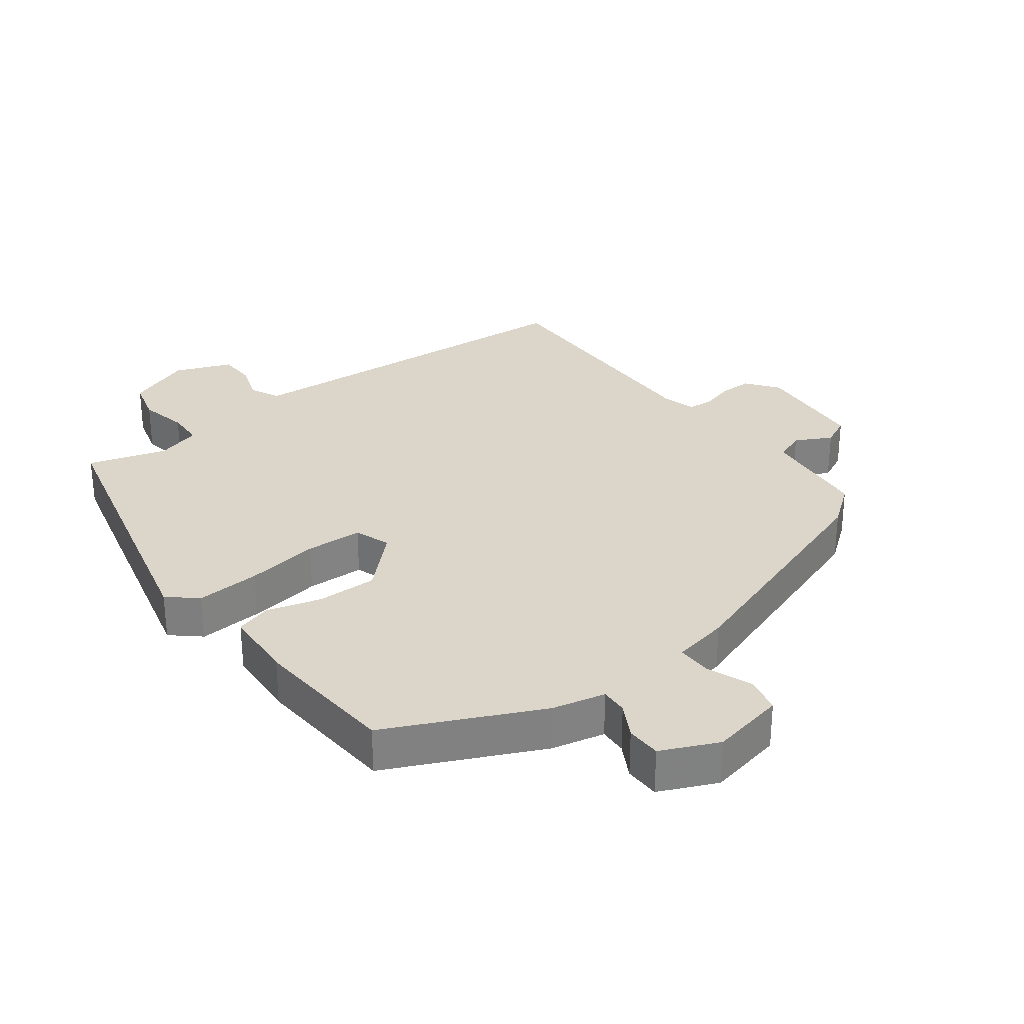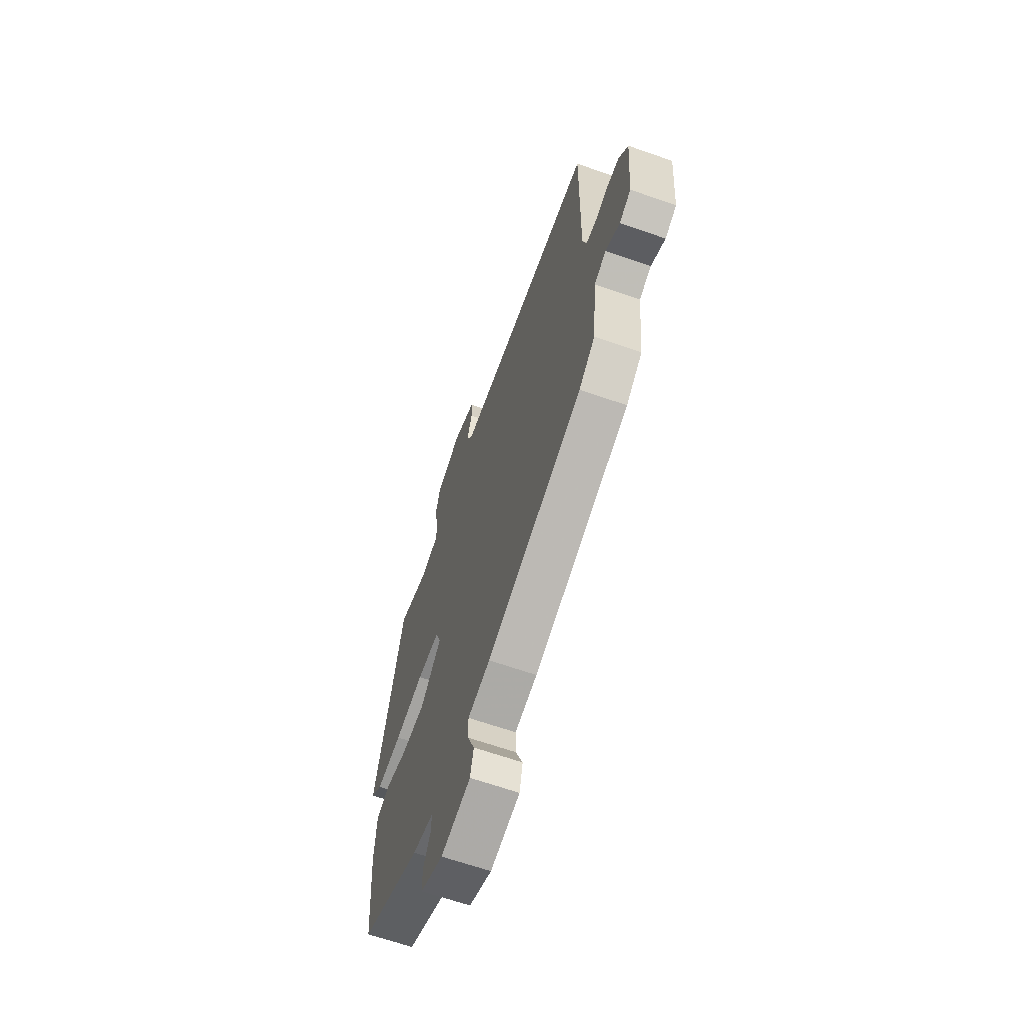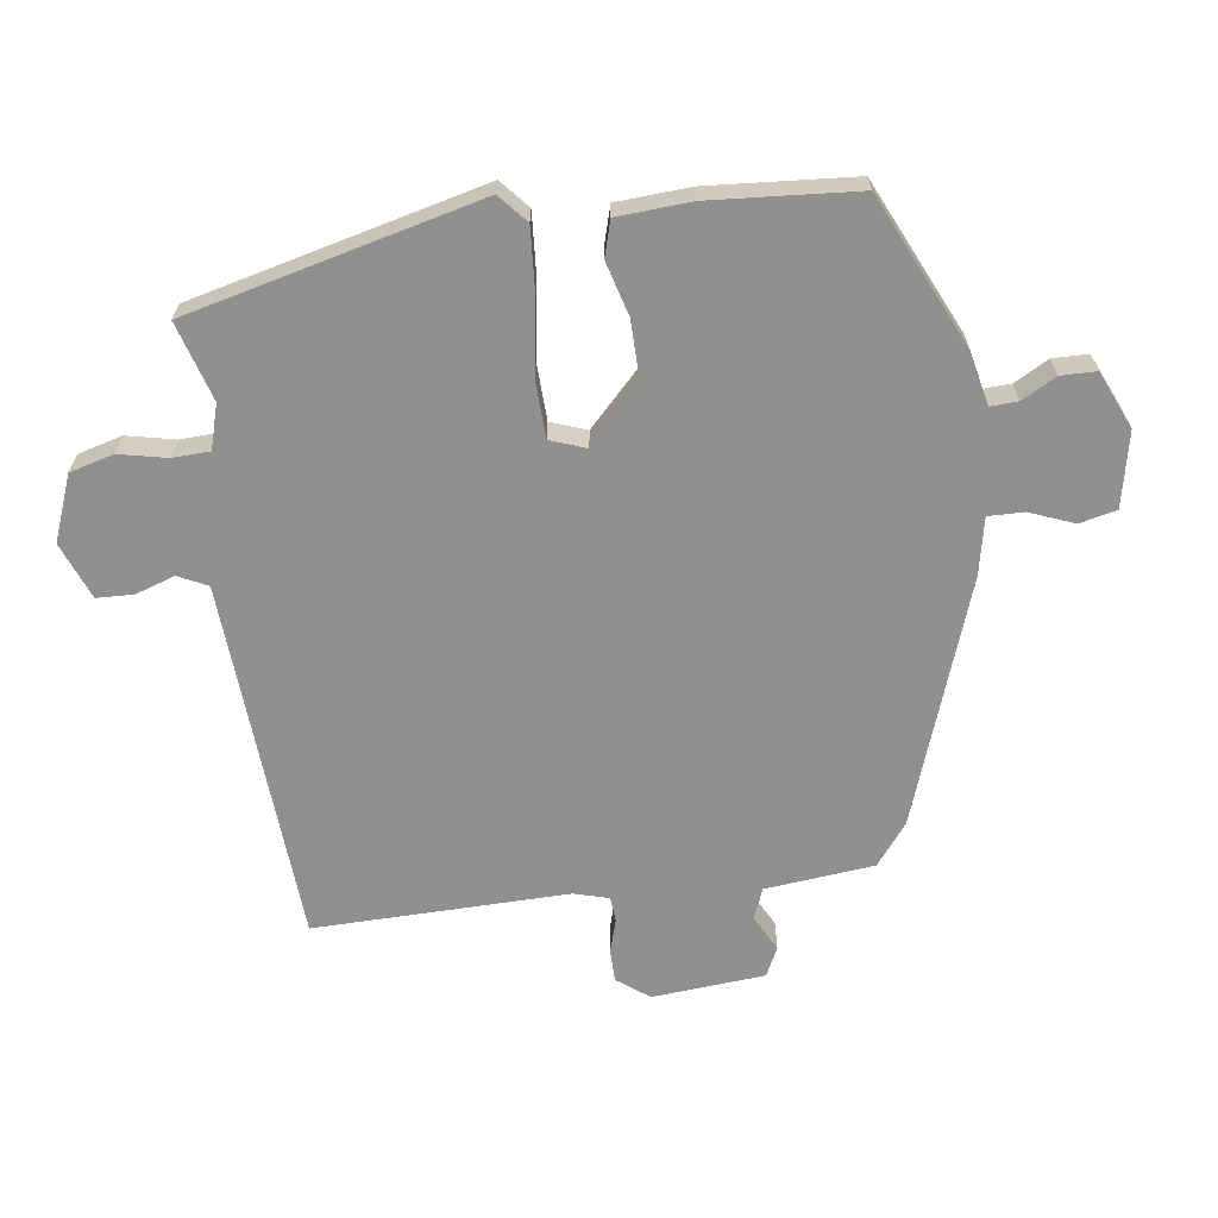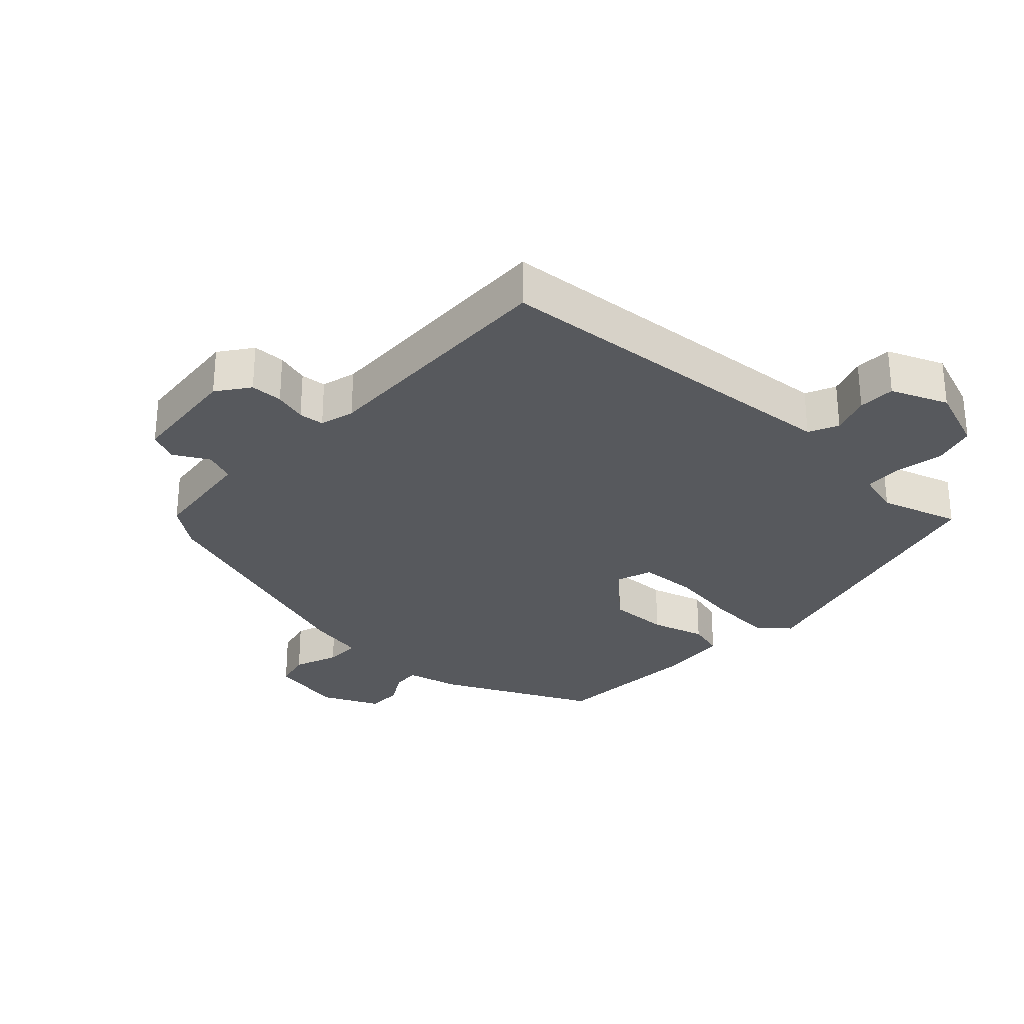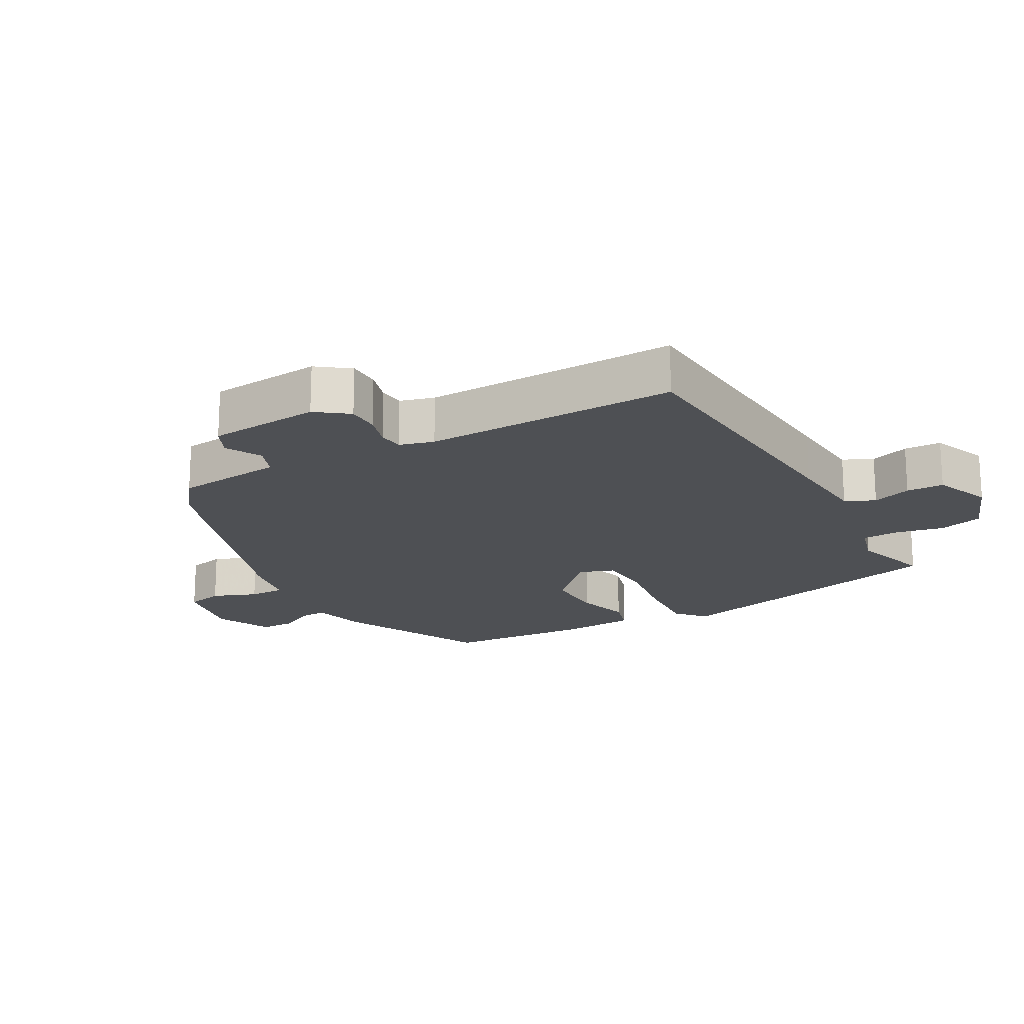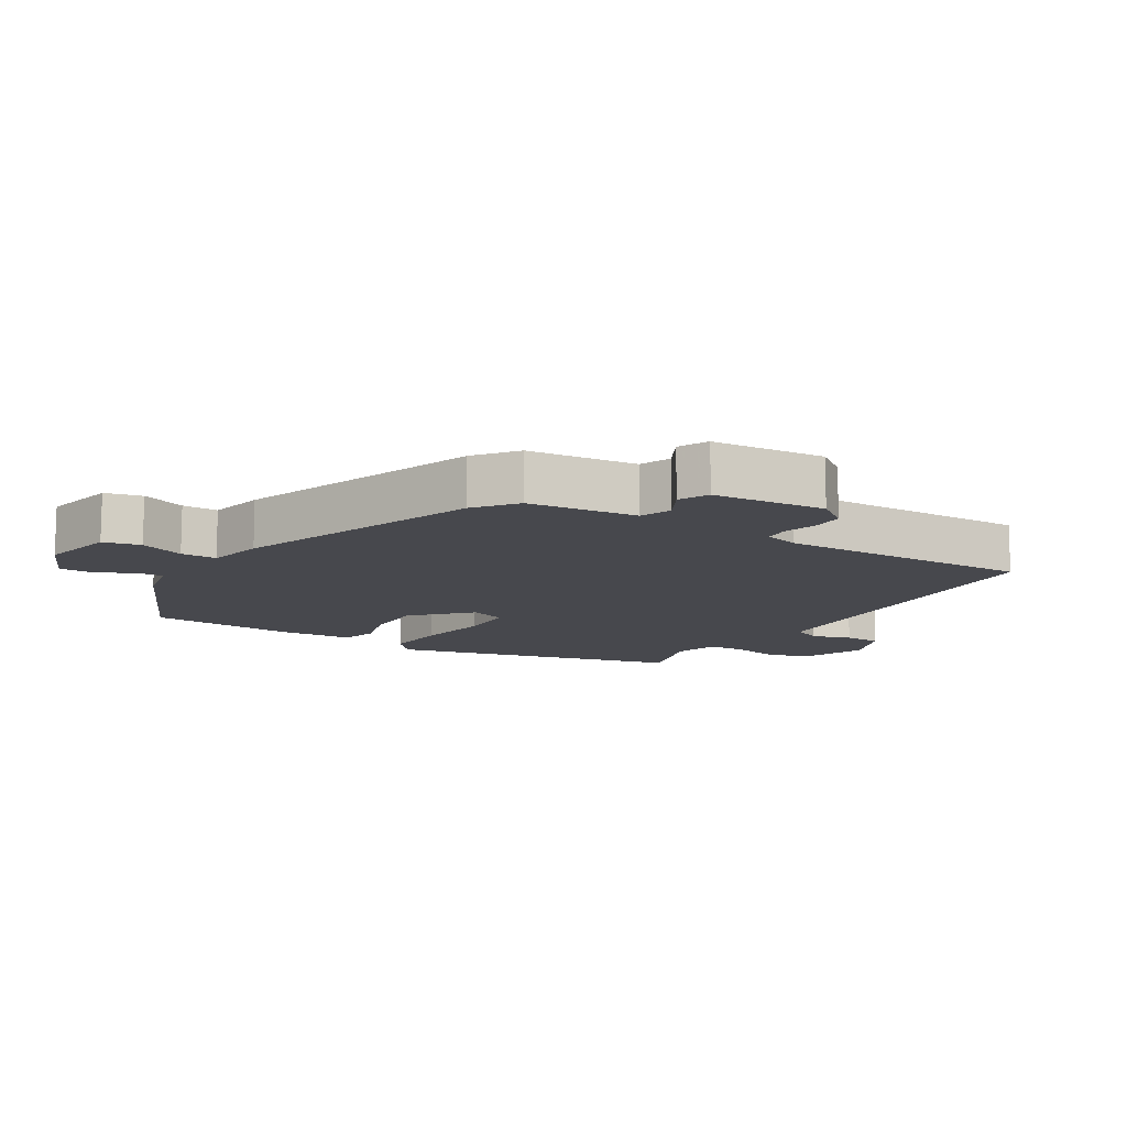
<metadata>
{"format":"obj","ext":"obj","renderer":"f3d","projection":"perspective","resolution":1024,"background":"white","views":[{"elev":30.0,"azim":143.2,"up":"+Y"},{"elev":-64.5,"azim":-109.5,"up":"+Z"},{"elev":-65.5,"azim":97.8,"up":"+Y"},{"elev":-29.1,"azim":-42.1,"up":"+Y"},{"elev":-18.7,"azim":-60.3,"up":"+Y"},{"elev":-11.8,"azim":-121.5,"up":"+Y"}]}
</metadata>
<code>
v -0.449 0.07 -0.366
v -0.512 0.07 -0.317
v -0.529 0.07 -0.15
v -0.576 0.07 -0.131
v -0.631 0.07 -0.16
v -0.676 0.07 -0.138
v -0.69 0.07 0.035
v -0.653 0.07 0.084
v -0.603 0.07 0.084
v -0.553 0.07 0.069
v -0.514 0.07 0.072
v -0.499 0.07 0.125
v -0.505 0.07 0.515
v -0.073 0.07 0.542
v 0.053 0.07 0.55
v 0.075 0.07 0.595
v 0.055 0.07 0.655
v 0.057 0.07 0.712
v 0.144 0.07 0.746
v 0.244 0.07 0.707
v 0.262 0.07 0.64
v 0.246 0.07 0.566
v 0.248 0.07 0.509
v 0.316 0.07 0.489
v 0.437 0.07 0.525
v 0.547 0.07 0.076
v 0.503 0.07 0.038
v 0.404 0.07 0.045
v 0.291 0.07 0.063
v 0.203 0.07 0.06
v 0.183 0.07 0.005
v 0.265 0.07 -0.075
v 0.358 0.07 -0.074
v 0.441 0.07 -0.051
v 0.496 0.07 -0.067
v 0.503 0.07 -0.18
v 0.486 0.07 -0.406
v 0.252 0.07 -0.514
v 0.17 0.07 -0.532
v 0.172 0.07 -0.574
v 0.201 0.07 -0.627
v 0.2 0.07 -0.681
v 0.112 0.07 -0.72
v -0.003 0.07 -0.696
v -0.016 0.07 -0.639
v 0.011 0.07 -0.571
v 0.012 0.07 -0.516
v -0.075 0.07 -0.498
v -0.449 0 -0.366
v -0.512 0 -0.317
v -0.529 0 -0.15
v -0.576 0 -0.131
v -0.631 0 -0.16
v -0.676 0 -0.138
v -0.69 0 0.035
v -0.653 0 0.084
v -0.603 0 0.084
v -0.553 0 0.069
v -0.514 0 0.072
v -0.499 0 0.125
v -0.505 0 0.515
v -0.073 0 0.542
v 0.053 0 0.55
v 0.075 0 0.595
v 0.055 0 0.655
v 0.057 0 0.712
v 0.144 0 0.746
v 0.244 0 0.707
v 0.262 0 0.64
v 0.246 0 0.566
v 0.248 0 0.509
v 0.316 0 0.489
v 0.437 0 0.525
v 0.547 0 0.076
v 0.503 0 0.038
v 0.404 0 0.045
v 0.291 0 0.063
v 0.203 0 0.06
v 0.183 0 0.005
v 0.265 0 -0.075
v 0.358 0 -0.074
v 0.441 0 -0.051
v 0.496 0 -0.067
v 0.503 0 -0.18
v 0.486 0 -0.406
v 0.252 0 -0.514
v 0.17 0 -0.532
v 0.172 0 -0.574
v 0.201 0 -0.627
v 0.2 0 -0.681
v 0.112 0 -0.72
v -0.003 0 -0.696
v -0.016 0 -0.639
v 0.011 0 -0.571
v 0.012 0 -0.516
v -0.075 0 -0.498
f 47 48 1 2
f 43 44 45 46
f 43 46 47
f 40 41 42 43
f 39 40 43 47
f 33 34 35 36
f 32 33 36 37
f 31 32 37 38
f 26 27 28 29
f 24 25 26 29
f 23 24 29 30
f 22 23 30 31
f 20 21 22
f 19 20 22 31
f 16 17 18 19
f 12 13 14
f 11 12 14 15
f 7 8 9 10
f 7 10 11
f 4 5 6 7
f 3 4 7 11
f 2 3 11 15
f 31 38 39 47
f 16 19 31 47
f 15 16 47
f 2 15 47
f 50 49 96 95
f 94 93 92 91
f 95 94 91
f 91 90 89 88
f 95 91 88 87
f 84 83 82 81
f 85 84 81 80
f 86 85 80 79
f 77 76 75 74
f 77 74 73 72
f 78 77 72 71
f 79 78 71 70
f 70 69 68
f 79 70 68 67
f 67 66 65 64
f 62 61 60
f 63 62 60 59
f 58 57 56 55
f 59 58 55
f 55 54 53 52
f 59 55 52 51
f 63 59 51 50
f 95 87 86 79
f 95 79 67 64
f 95 64 63
f 95 63 50
f 1 49 50 2
f 2 50 51 3
f 3 51 52 4
f 4 52 53 5
f 5 53 54 6
f 6 54 55 7
f 7 55 56 8
f 8 56 57 9
f 9 57 58 10
f 10 58 59 11
f 11 59 60 12
f 12 60 61 13
f 13 61 62 14
f 14 62 63 15
f 15 63 64 16
f 16 64 65 17
f 17 65 66 18
f 18 66 67 19
f 19 67 68 20
f 20 68 69 21
f 21 69 70 22
f 22 70 71 23
f 23 71 72 24
f 24 72 73 25
f 25 73 74 26
f 26 74 75 27
f 27 75 76 28
f 28 76 77 29
f 29 77 78 30
f 30 78 79 31
f 31 79 80 32
f 32 80 81 33
f 33 81 82 34
f 34 82 83 35
f 35 83 84 36
f 36 84 85 37
f 37 85 86 38
f 38 86 87 39
f 39 87 88 40
f 40 88 89 41
f 41 89 90 42
f 42 90 91 43
f 43 91 92 44
f 44 92 93 45
f 45 93 94 46
f 46 94 95 47
f 47 95 96 48
f 48 96 49 1

</code>
